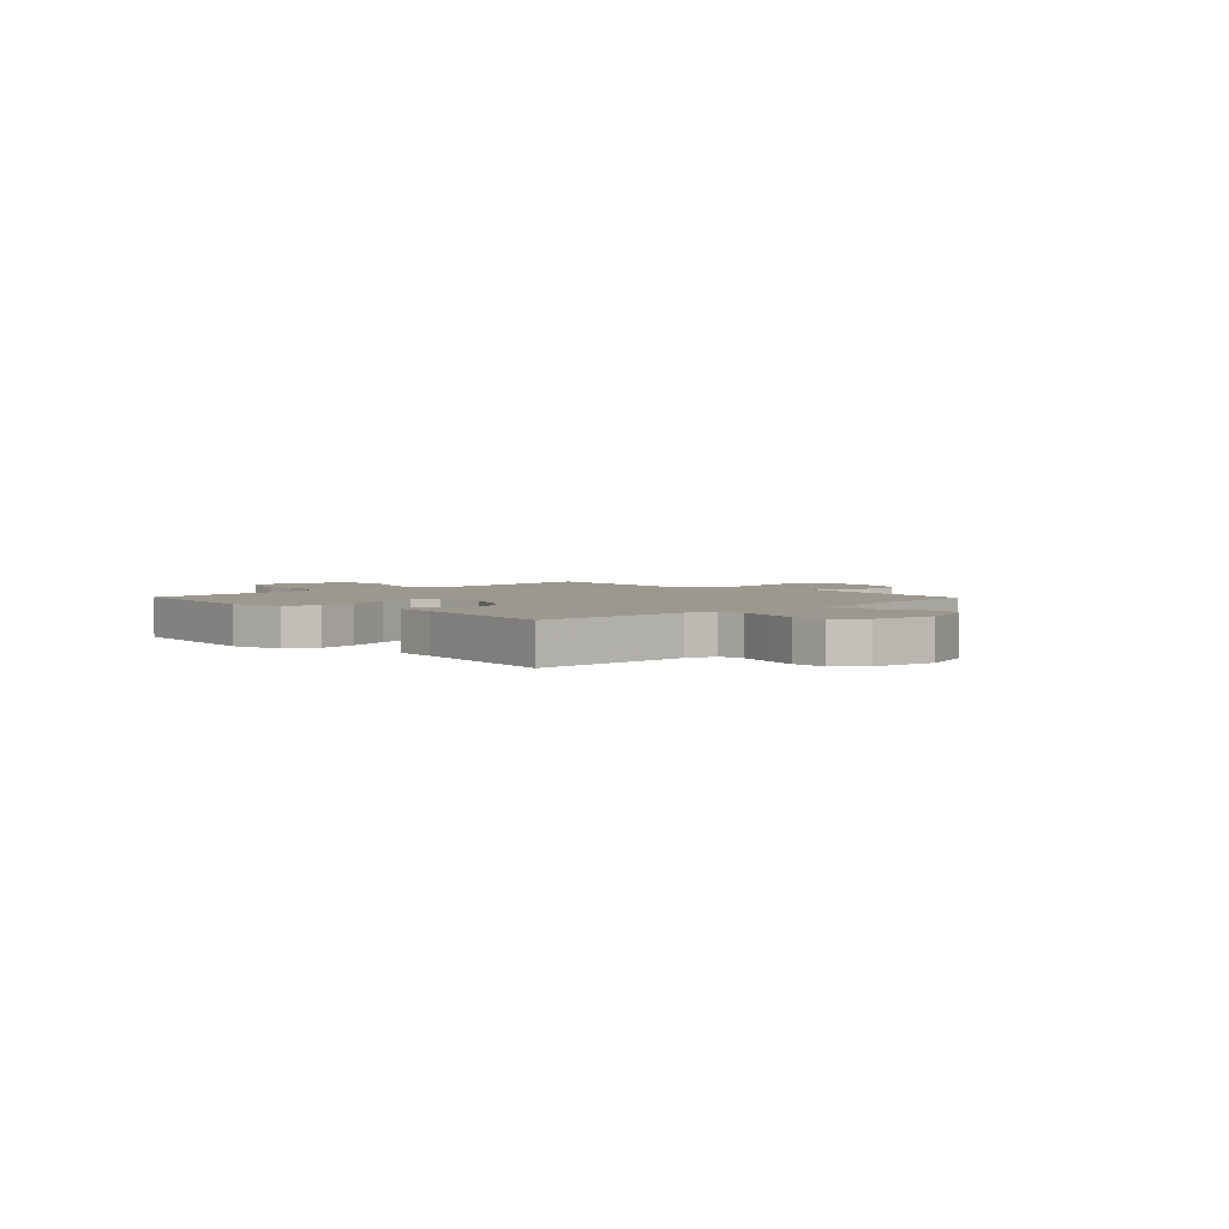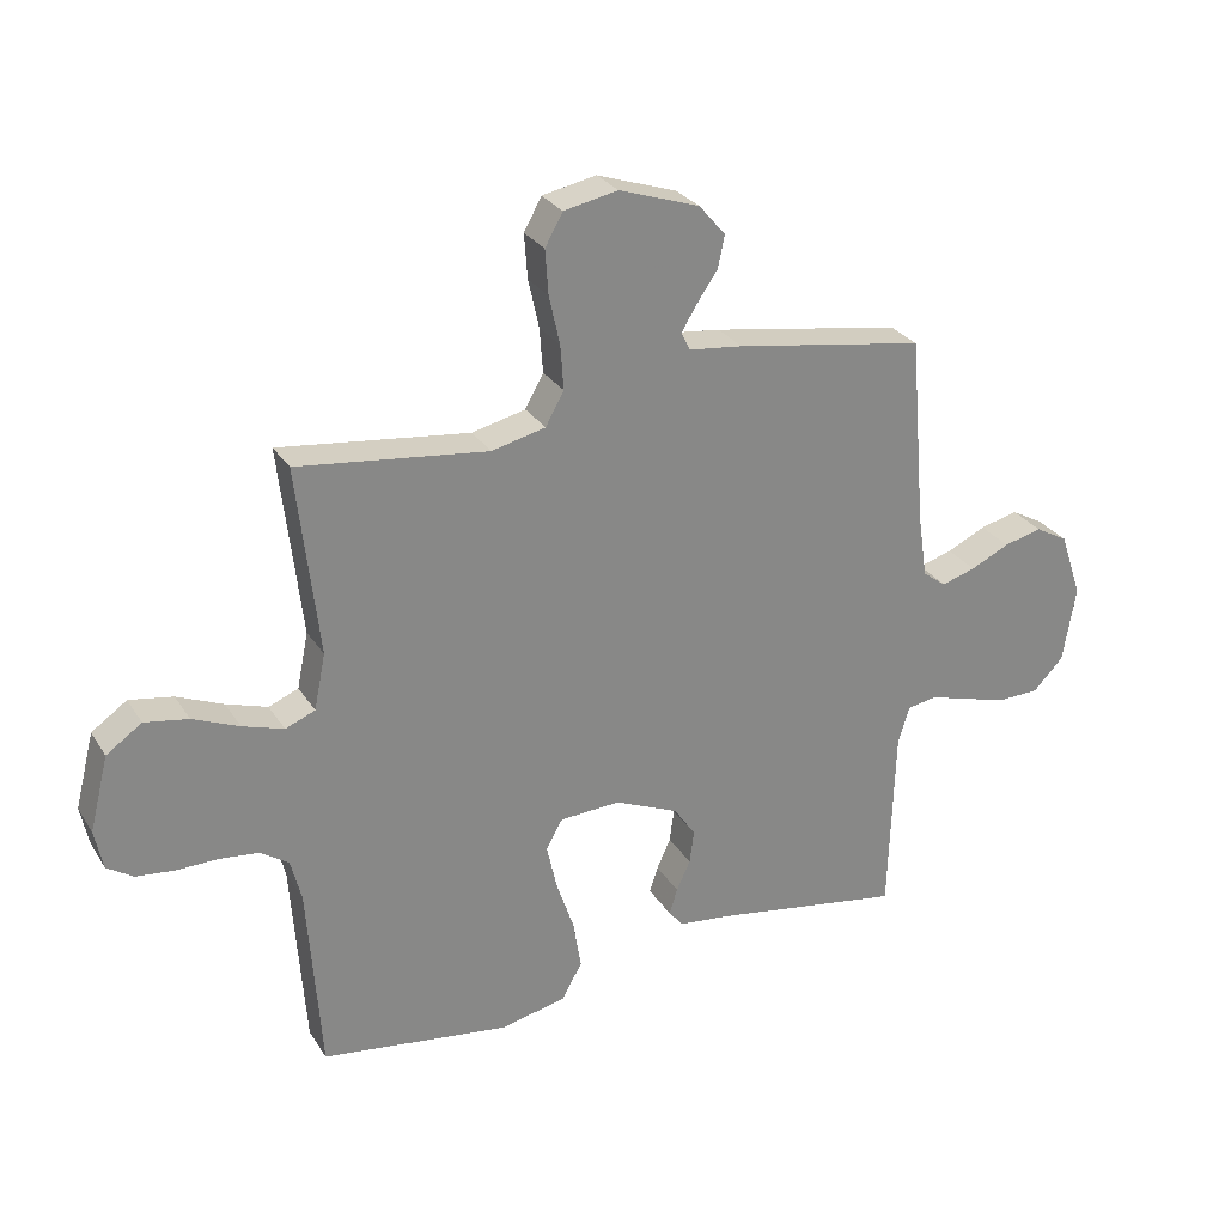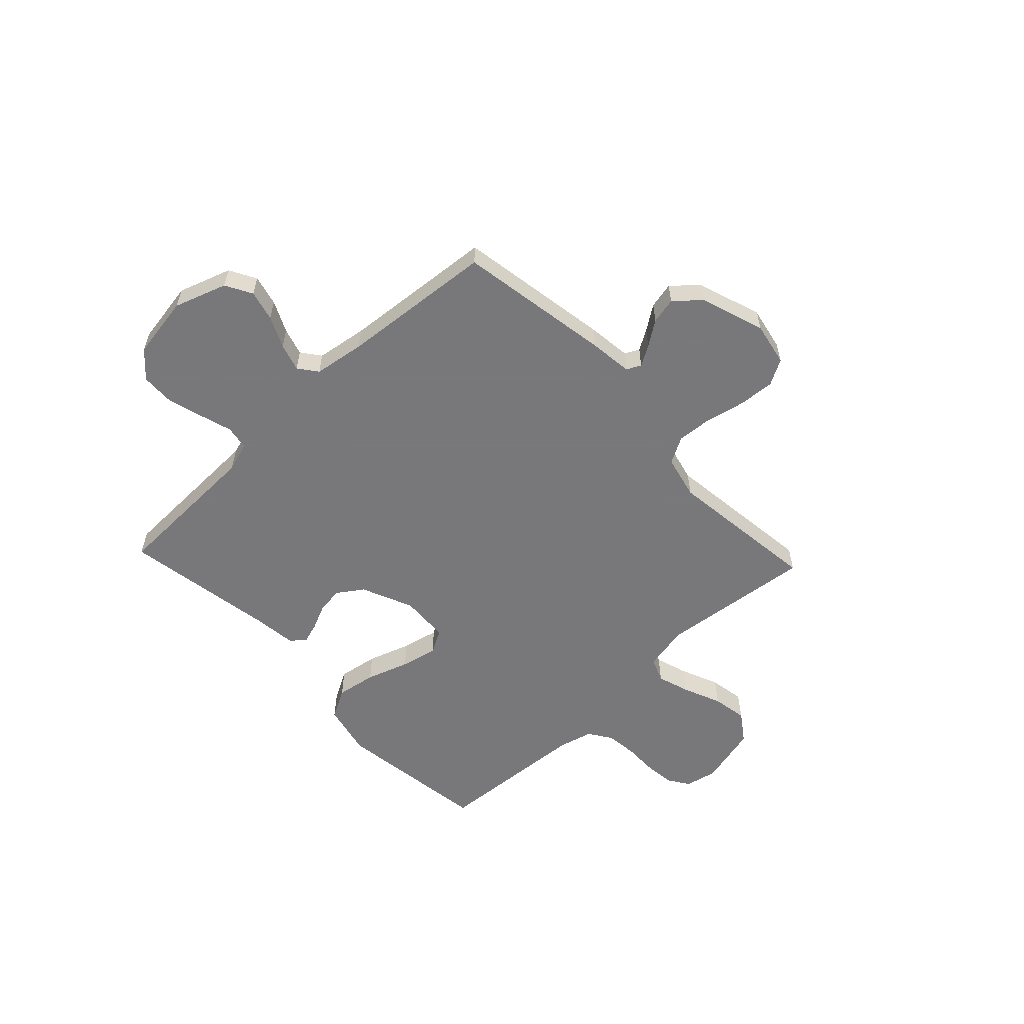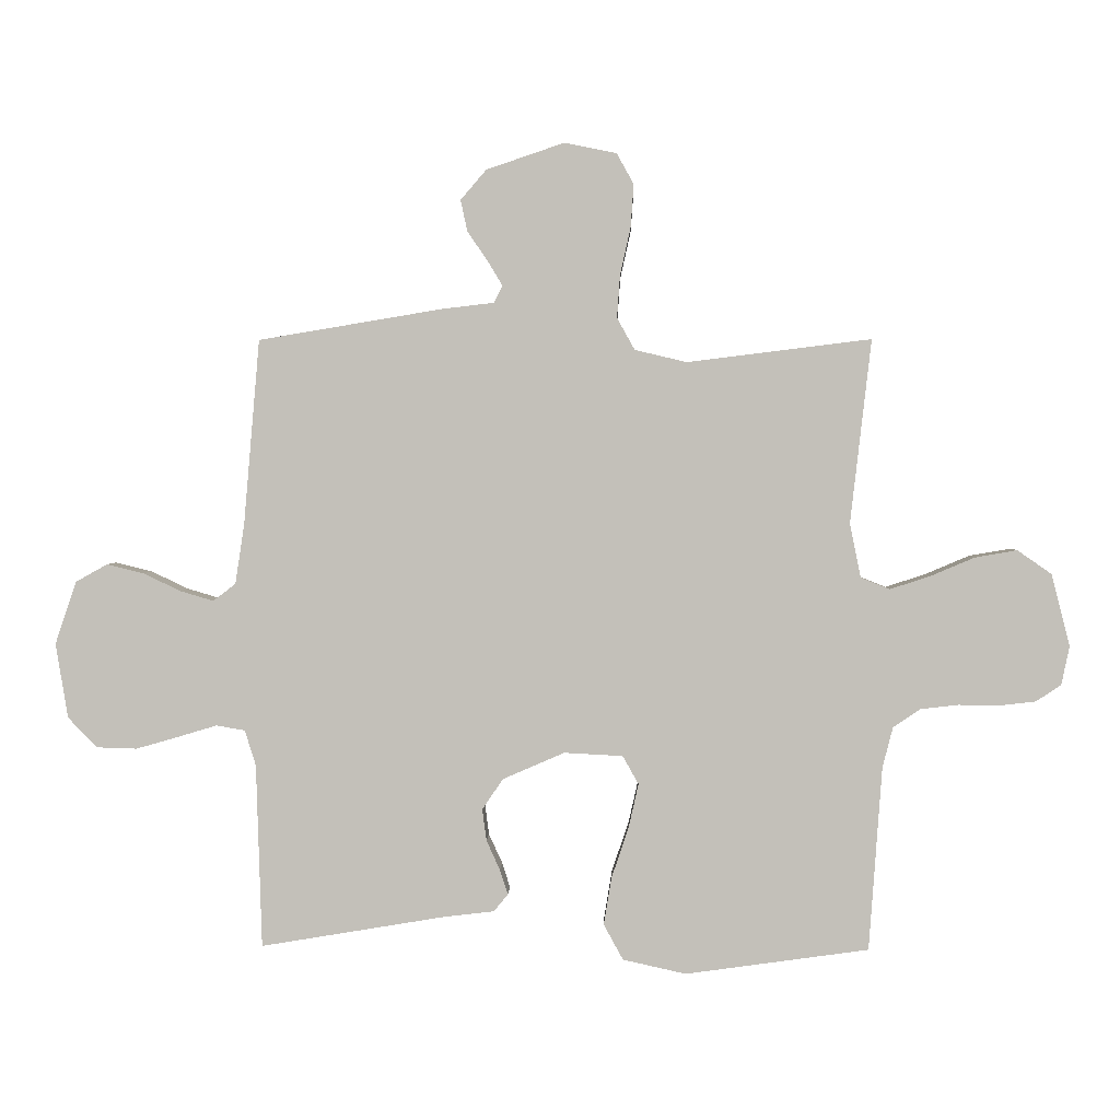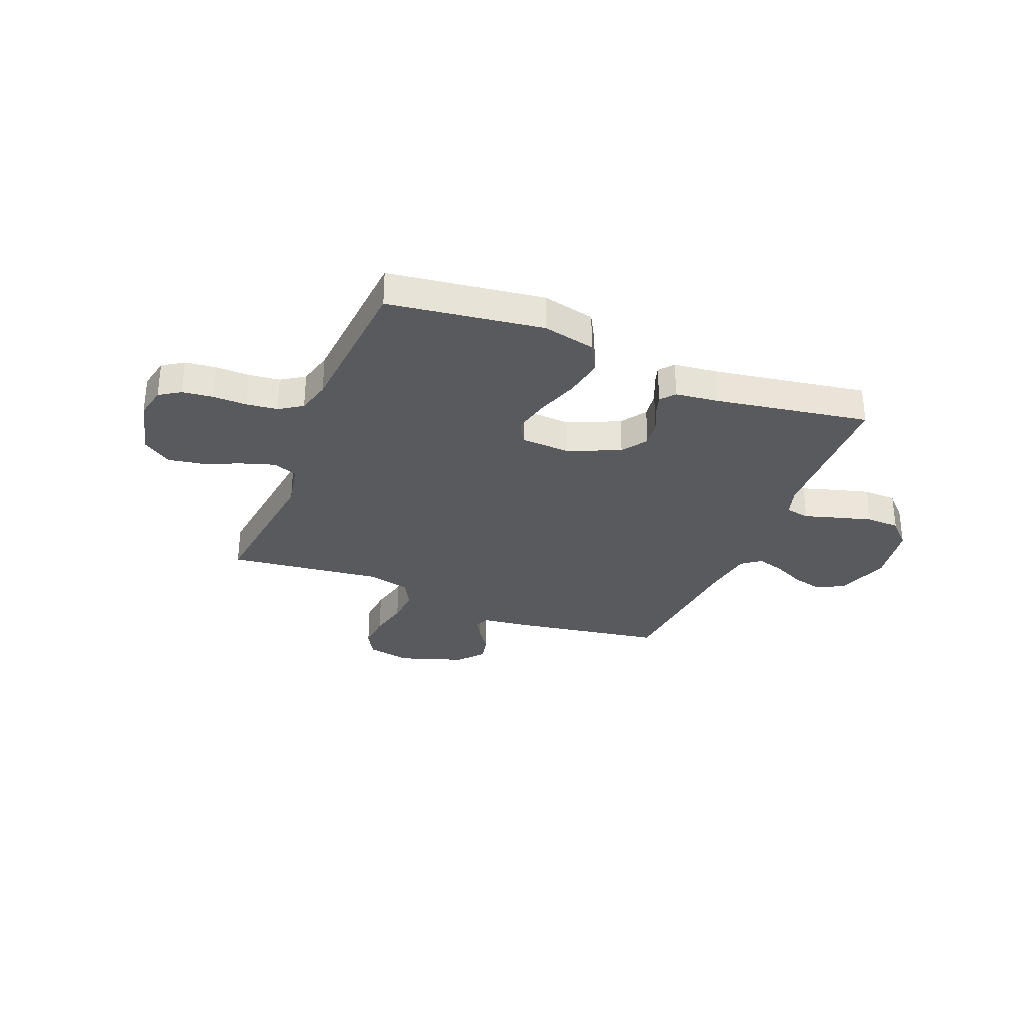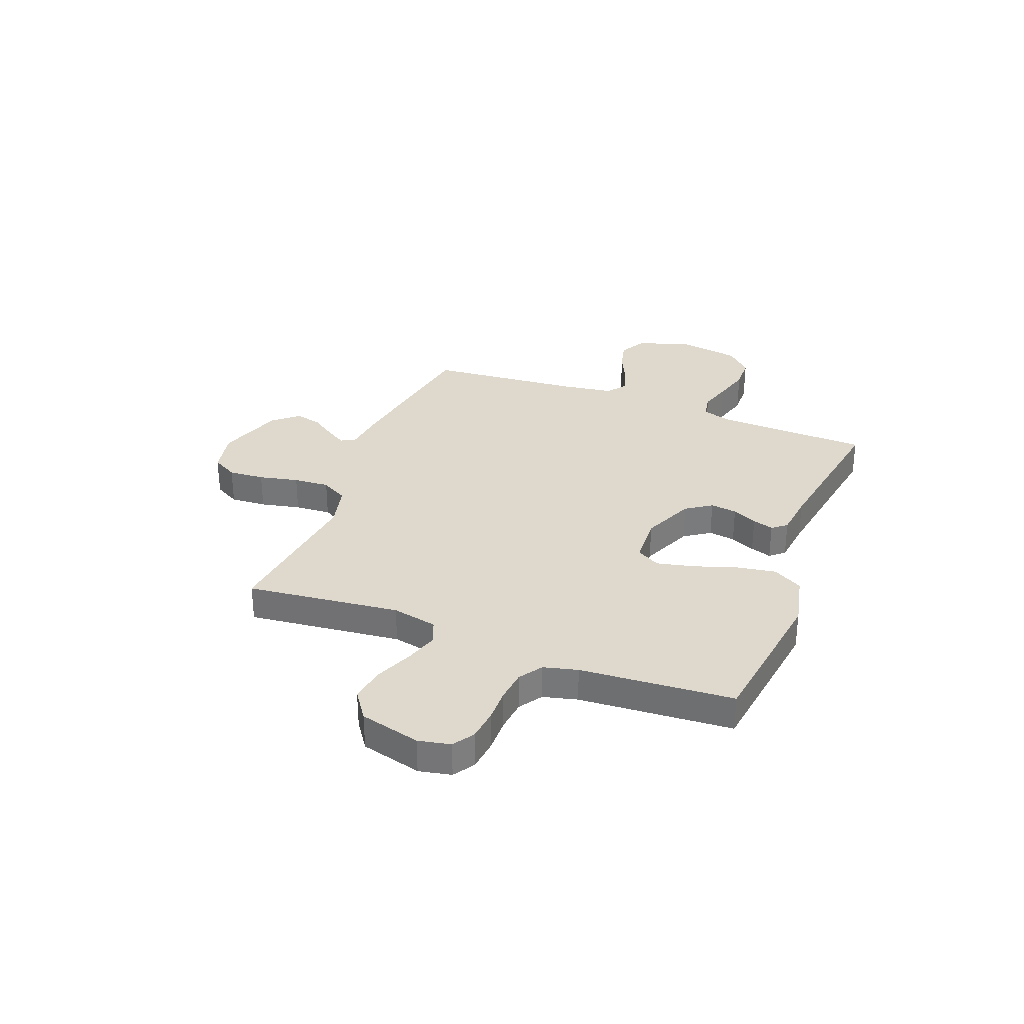
<metadata>
{"format":"obj","ext":"obj","renderer":"f3d","projection":"perspective","resolution":1024,"background":"white","views":[{"elev":3.1,"azim":-134.2,"up":"+Y"},{"elev":28.1,"azim":153.9,"up":"+Z"},{"elev":-57.6,"azim":-46.7,"up":"+Y"},{"elev":2.5,"azim":1.8,"up":"+Z"},{"elev":-31.2,"azim":158.0,"up":"+Y"},{"elev":32.0,"azim":111.1,"up":"+Y"}]}
</metadata>
<code>
v 0.5 0.07 0.5
v 0.466 0.07 0.2
v 0.484 0.07 0.112
v 0.531 0.07 0.093
v 0.596 0.07 0.114
v 0.669 0.07 0.145
v 0.738 0.07 0.157
v 0.794 0.07 0.118
v 0.824 0.07 0
v 0.811 0.07 -0.063
v 0.77 0.07 -0.09
v 0.71 0.07 -0.097
v 0.644 0.07 -0.096
v 0.583 0.07 -0.103
v 0.538 0.07 -0.133
v 0.521 0.07 -0.2
v 0.5 0.07 -0.5
v 0.2 0.07 -0.542
v 0.097 0.07 -0.519
v 0.065 0.07 -0.461
v 0.078 0.07 -0.383
v 0.106 0.07 -0.3
v 0.122 0.07 -0.228
v 0.096 0.07 -0.182
v 0 0.07 -0.177
v -0.101 0.07 -0.221
v -0.135 0.07 -0.271
v -0.128 0.07 -0.323
v -0.106 0.07 -0.371
v -0.093 0.07 -0.412
v -0.116 0.07 -0.44
v -0.2 0.07 -0.45
v -0.5 0.07 -0.5
v -0.509 0.07 -0.2
v -0.527 0.07 -0.142
v -0.574 0.07 -0.134
v -0.637 0.07 -0.153
v -0.707 0.07 -0.173
v -0.772 0.07 -0.171
v -0.82 0.07 -0.122
v -0.84 0.07 0
v -0.805 0.07 0.103
v -0.753 0.07 0.132
v -0.693 0.07 0.117
v -0.632 0.07 0.088
v -0.578 0.07 0.072
v -0.541 0.07 0.1
v -0.526 0.07 0.2
v -0.5 0.07 0.5
v -0.2 0.07 0.55
v -0.115 0.07 0.56
v -0.101 0.07 0.588
v -0.125 0.07 0.628
v -0.158 0.07 0.676
v -0.169 0.07 0.727
v -0.127 0.07 0.776
v 0 0.07 0.819
v 0.085 0.07 0.802
v 0.113 0.07 0.752
v 0.108 0.07 0.682
v 0.091 0.07 0.605
v 0.086 0.07 0.535
v 0.115 0.07 0.483
v 0.2 0.07 0.463
v 0.5 0 0.5
v 0.466 0 0.2
v 0.484 0 0.112
v 0.531 0 0.093
v 0.596 0 0.114
v 0.669 0 0.145
v 0.738 0 0.157
v 0.794 0 0.118
v 0.824 0 0
v 0.811 0 -0.063
v 0.77 0 -0.09
v 0.71 0 -0.097
v 0.644 0 -0.096
v 0.583 0 -0.103
v 0.538 0 -0.133
v 0.521 0 -0.2
v 0.5 0 -0.5
v 0.2 0 -0.542
v 0.097 0 -0.519
v 0.065 0 -0.461
v 0.078 0 -0.383
v 0.106 0 -0.3
v 0.122 0 -0.228
v 0.096 0 -0.182
v 0 0 -0.177
v -0.101 0 -0.221
v -0.135 0 -0.271
v -0.128 0 -0.323
v -0.106 0 -0.371
v -0.093 0 -0.412
v -0.116 0 -0.44
v -0.2 0 -0.45
v -0.5 0 -0.5
v -0.509 0 -0.2
v -0.527 0 -0.142
v -0.574 0 -0.134
v -0.637 0 -0.153
v -0.707 0 -0.173
v -0.772 0 -0.171
v -0.82 0 -0.122
v -0.84 0 0
v -0.805 0 0.103
v -0.753 0 0.132
v -0.693 0 0.117
v -0.632 0 0.088
v -0.578 0 0.072
v -0.541 0 0.1
v -0.526 0 0.2
v -0.5 0 0.5
v -0.2 0 0.55
v -0.115 0 0.56
v -0.101 0 0.588
v -0.125 0 0.628
v -0.158 0 0.676
v -0.169 0 0.727
v -0.127 0 0.776
v 0 0 0.819
v 0.085 0 0.802
v 0.113 0 0.752
v 0.108 0 0.682
v 0.091 0 0.605
v 0.086 0 0.535
v 0.115 0 0.483
v 0.2 0 0.463
f 59 60 61
f 58 59 61
f 57 58 61
f 56 57 61
f 55 56 61
f 54 55 61
f 53 54 61
f 52 53 61 62
f 51 52 62 63
f 50 51 63
f 49 50 63
f 48 49 63
f 43 44 45
f 42 43 45
f 41 42 45
f 40 41 45
f 39 40 45
f 38 39 45
f 37 38 45
f 36 37 45
f 35 36 45 46
f 34 35 46 47
f 32 33 34
f 34 47 48
f 32 34 48
f 31 32 48
f 30 31 48
f 29 30 48
f 28 29 48
f 20 21 22
f 19 20 22
f 18 19 22
f 17 18 22
f 16 17 22
f 15 16 22 23
f 14 15 23 24
f 11 12 13
f 10 11 13
f 9 10 13
f 8 9 13
f 7 8 13
f 6 7 13
f 5 6 13
f 4 5 13 14
f 14 24 25
f 4 14 25
f 3 4 25
f 64 1 2
f 3 25 26
f 2 3 26
f 64 2 26
f 63 64 26
f 48 63 26 27
f 27 28 48
f 125 124 123
f 125 123 122
f 125 122 121
f 125 121 120
f 125 120 119
f 125 119 118
f 125 118 117
f 126 125 117 116
f 127 126 116 115
f 127 115 114
f 127 114 113
f 127 113 112
f 109 108 107
f 109 107 106
f 109 106 105
f 109 105 104
f 109 104 103
f 109 103 102
f 109 102 101
f 109 101 100
f 110 109 100 99
f 111 110 99 98
f 98 97 96
f 112 111 98
f 112 98 96
f 112 96 95
f 112 95 94
f 112 94 93
f 112 93 92
f 86 85 84
f 86 84 83
f 86 83 82
f 86 82 81
f 86 81 80
f 87 86 80 79
f 88 87 79 78
f 77 76 75
f 77 75 74
f 77 74 73
f 77 73 72
f 77 72 71
f 77 71 70
f 77 70 69
f 78 77 69 68
f 89 88 78
f 89 78 68
f 89 68 67
f 66 65 128
f 90 89 67
f 90 67 66
f 90 66 128
f 90 128 127
f 91 90 127 112
f 112 92 91
f 1 65 66 2
f 2 66 67 3
f 3 67 68 4
f 4 68 69 5
f 5 69 70 6
f 6 70 71 7
f 7 71 72 8
f 8 72 73 9
f 9 73 74 10
f 10 74 75 11
f 11 75 76 12
f 12 76 77 13
f 13 77 78 14
f 14 78 79 15
f 15 79 80 16
f 16 80 81 17
f 17 81 82 18
f 18 82 83 19
f 19 83 84 20
f 20 84 85 21
f 21 85 86 22
f 22 86 87 23
f 23 87 88 24
f 24 88 89 25
f 25 89 90 26
f 26 90 91 27
f 27 91 92 28
f 28 92 93 29
f 29 93 94 30
f 30 94 95 31
f 31 95 96 32
f 32 96 97 33
f 33 97 98 34
f 34 98 99 35
f 35 99 100 36
f 36 100 101 37
f 37 101 102 38
f 38 102 103 39
f 39 103 104 40
f 40 104 105 41
f 41 105 106 42
f 42 106 107 43
f 43 107 108 44
f 44 108 109 45
f 45 109 110 46
f 46 110 111 47
f 47 111 112 48
f 48 112 113 49
f 49 113 114 50
f 50 114 115 51
f 51 115 116 52
f 52 116 117 53
f 53 117 118 54
f 54 118 119 55
f 55 119 120 56
f 56 120 121 57
f 57 121 122 58
f 58 122 123 59
f 59 123 124 60
f 60 124 125 61
f 61 125 126 62
f 62 126 127 63
f 63 127 128 64
f 64 128 65 1

</code>
